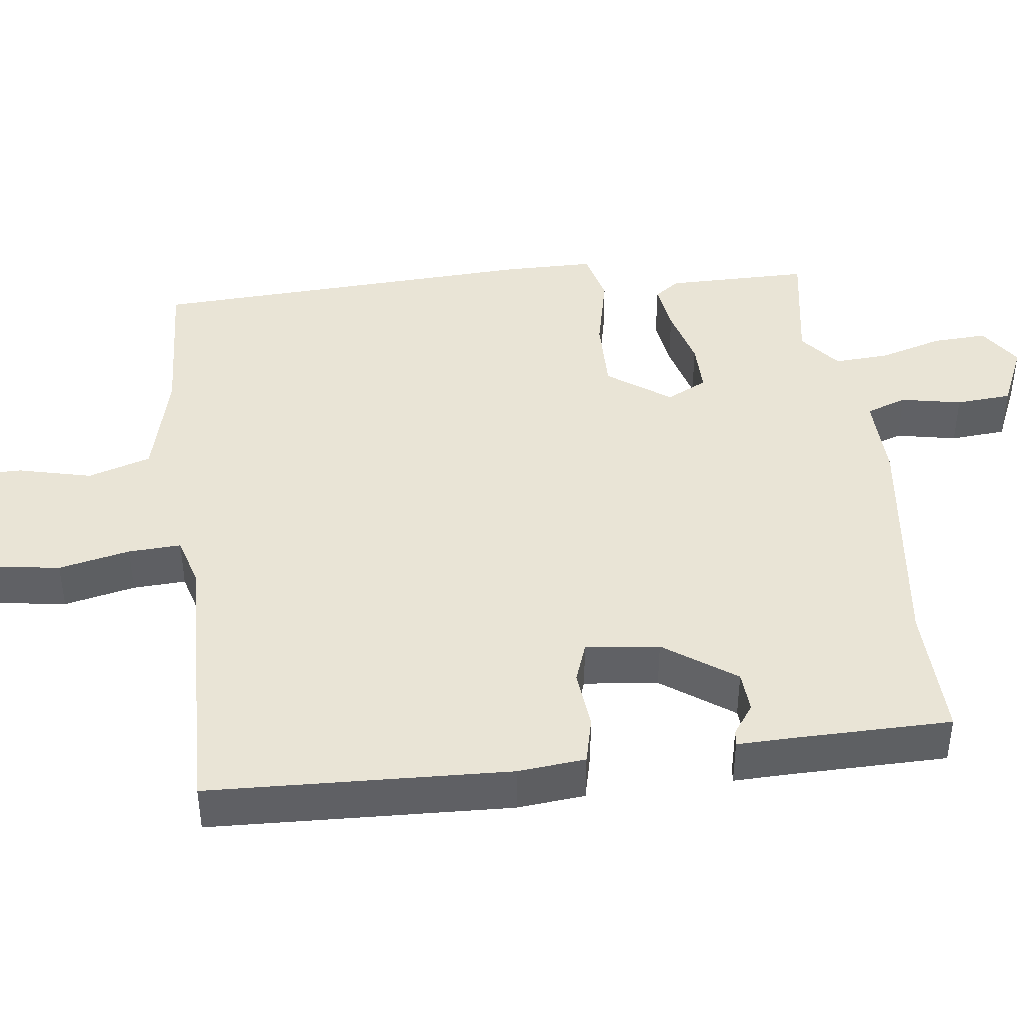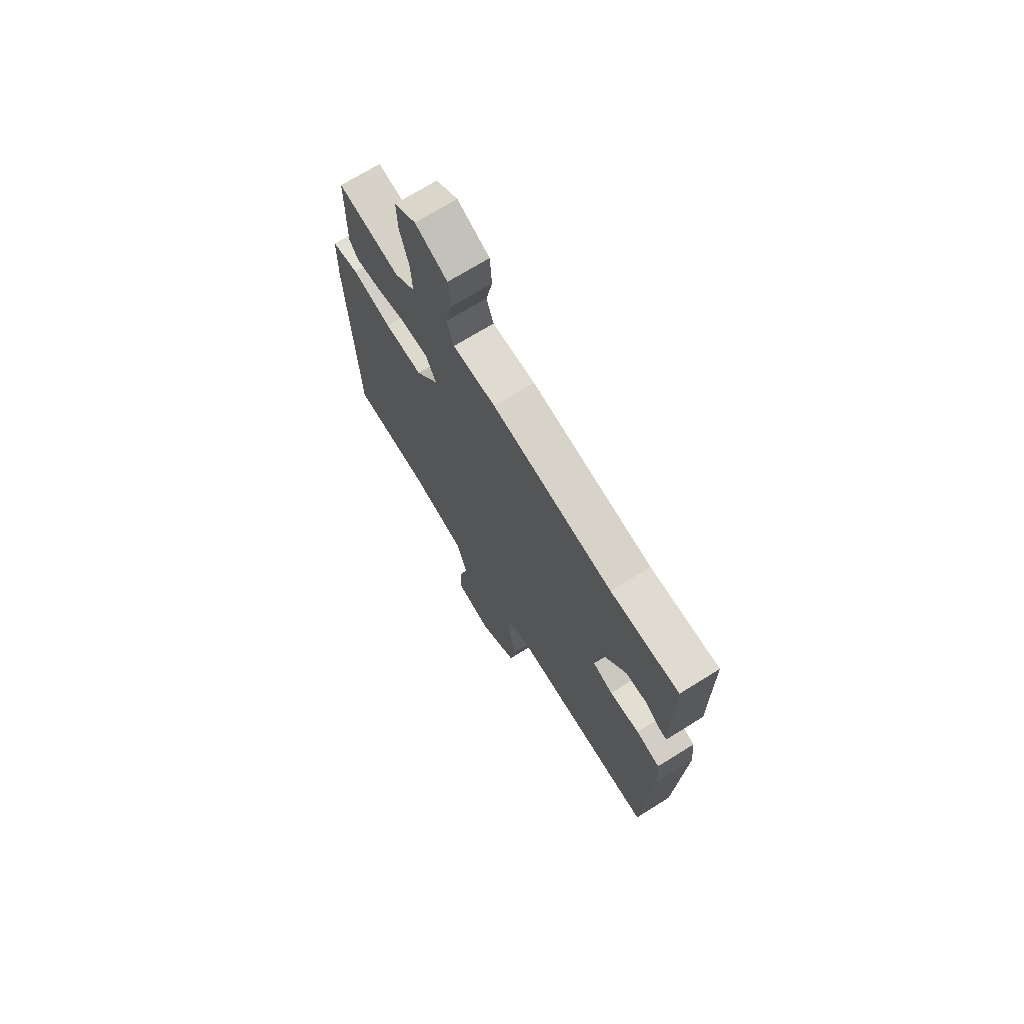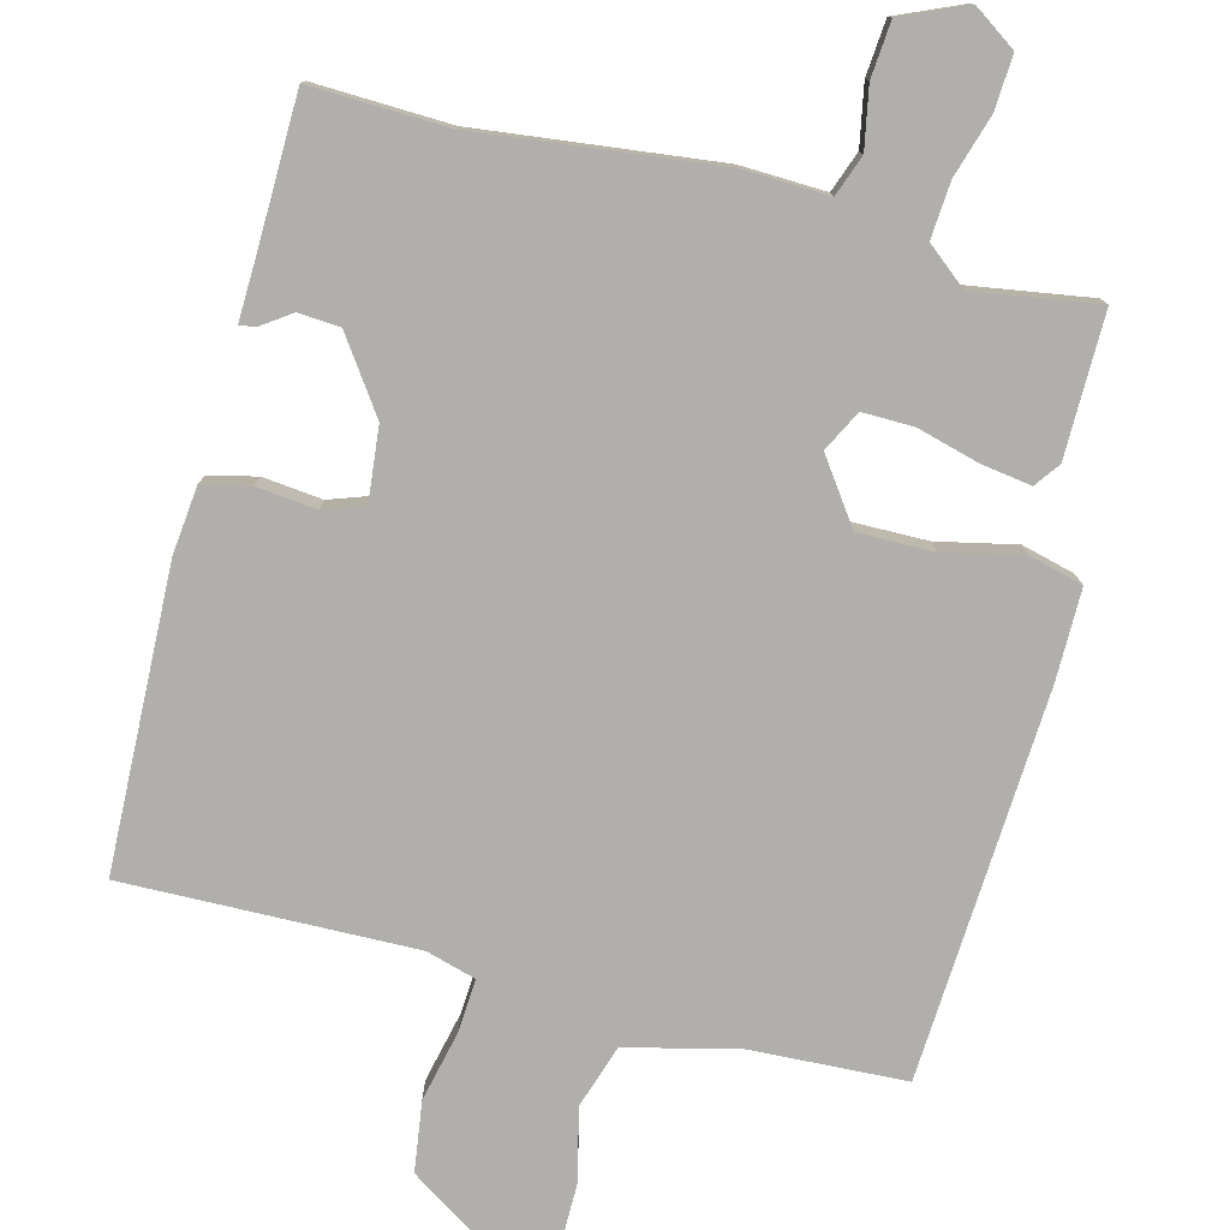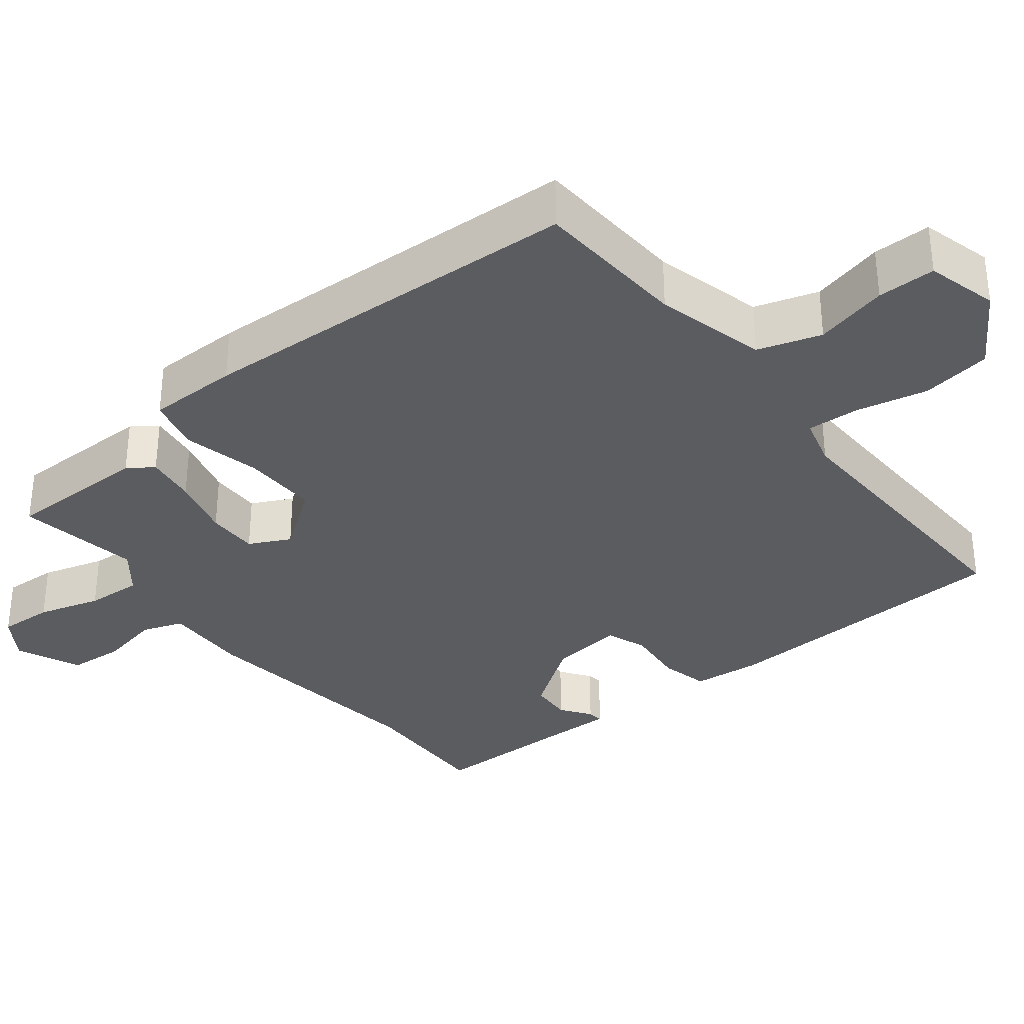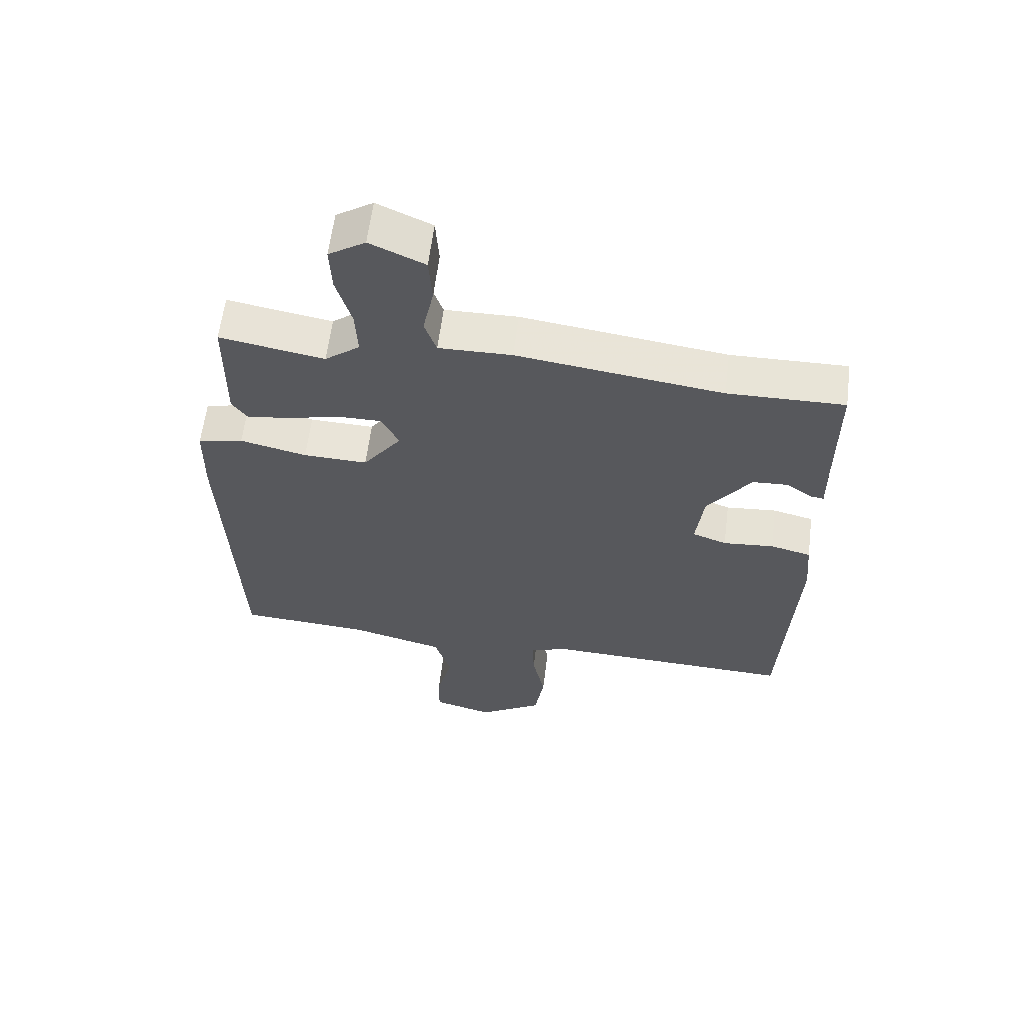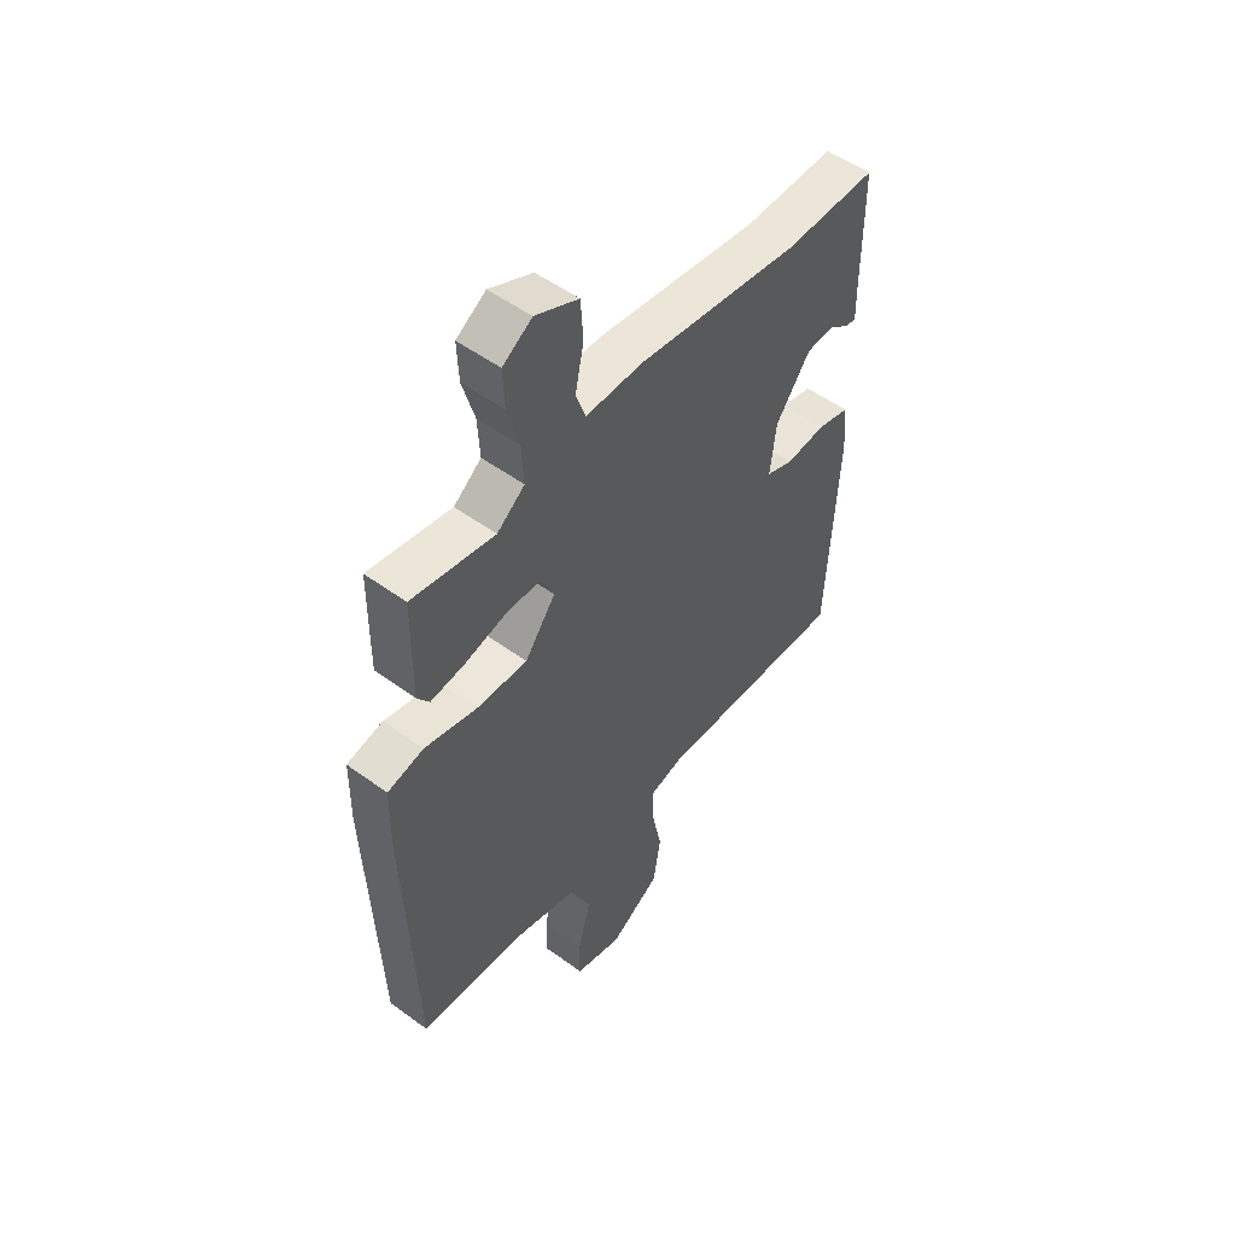
<metadata>
{"format":"obj","ext":"obj","renderer":"f3d","projection":"perspective","resolution":1024,"background":"white","views":[{"elev":42.5,"azim":-97.7,"up":"+Y"},{"elev":70.8,"azim":-121.9,"up":"+Z"},{"elev":-78.1,"azim":-15.5,"up":"+Y"},{"elev":-33.8,"azim":127.8,"up":"+Y"},{"elev":60.9,"azim":-172.9,"up":"+Z"},{"elev":52.1,"azim":128.3,"up":"+Z"}]}
</metadata>
<code>
v -0.505 0.07 0.5
v -0.322 0.07 0.497
v 0.001 0.07 0.541
v 0.116 0.07 0.539
v 0.135 0.07 0.594
v 0.118 0.07 0.675
v 0.123 0.07 0.75
v 0.209 0.07 0.789
v 0.267 0.07 0.751
v 0.264 0.07 0.678
v 0.24 0.07 0.594
v 0.236 0.07 0.519
v 0.291 0.07 0.476
v 0.456 0.07 0.505
v 0.458 0.07 0.313
v 0.434 0.07 0.279
v 0.366 0.07 0.288
v 0.283 0.07 0.309
v 0.214 0.07 0.309
v 0.187 0.07 0.254
v 0.248 0.07 0.171
v 0.349 0.07 0.174
v 0.454 0.07 0.199
v 0.526 0.07 0.182
v 0.528 0.07 0.06
v 0.508 0.07 -0.462
v 0.3 0.07 -0.476
v 0.152 0.07 -0.515
v 0.126 0.07 -0.6
v 0.151 0.07 -0.698
v 0.152 0.07 -0.776
v 0.057 0.07 -0.802
v -0.045 0.07 -0.738
v -0.06 0.07 -0.644
v -0.04 0.07 -0.548
v -0.037 0.07 -0.477
v -0.104 0.07 -0.459
v -0.493 0.07 -0.474
v -0.514 0.07 -0.071
v -0.506 0.07 0.02
v -0.442 0.07 0.036
v -0.362 0.07 0.029
v -0.308 0.07 0.049
v -0.32 0.07 0.148
v -0.389 0.07 0.243
v -0.445 0.07 0.246
v -0.485 0.07 0.217
v -0.506 0.07 0.214
v -0.505 0.07 0.298
v -0.505 0 0.5
v -0.322 0 0.497
v 0.001 0 0.541
v 0.116 0 0.539
v 0.135 0 0.594
v 0.118 0 0.675
v 0.123 0 0.75
v 0.209 0 0.789
v 0.267 0 0.751
v 0.264 0 0.678
v 0.24 0 0.594
v 0.236 0 0.519
v 0.291 0 0.476
v 0.456 0 0.505
v 0.458 0 0.313
v 0.434 0 0.279
v 0.366 0 0.288
v 0.283 0 0.309
v 0.214 0 0.309
v 0.187 0 0.254
v 0.248 0 0.171
v 0.349 0 0.174
v 0.454 0 0.199
v 0.526 0 0.182
v 0.528 0 0.06
v 0.508 0 -0.462
v 0.3 0 -0.476
v 0.152 0 -0.515
v 0.126 0 -0.6
v 0.151 0 -0.698
v 0.152 0 -0.776
v 0.057 0 -0.802
v -0.045 0 -0.738
v -0.06 0 -0.644
v -0.04 0 -0.548
v -0.037 0 -0.477
v -0.104 0 -0.459
v -0.493 0 -0.474
v -0.514 0 -0.071
v -0.506 0 0.02
v -0.442 0 0.036
v -0.362 0 0.029
v -0.308 0 0.049
v -0.32 0 0.148
v -0.389 0 0.243
v -0.445 0 0.246
v -0.485 0 0.217
v -0.506 0 0.214
v -0.505 0 0.298
f 46 47 48 49
f 49 1 2
f 46 49 2
f 45 46 2
f 2 3 4
f 45 2 4
f 44 45 4
f 43 44 4
f 40 41 42
f 39 40 42
f 38 39 42
f 37 38 42
f 36 37 42 43
f 33 34 35
f 32 33 35
f 31 32 35
f 30 31 35
f 29 30 35
f 28 29 35 36
f 36 43 4
f 28 36 4
f 27 28 4
f 25 26 27
f 24 25 27
f 23 24 27
f 22 23 27
f 16 17 18
f 15 16 18
f 14 15 18
f 13 14 18
f 12 13 18 19
f 11 12 19 20
f 9 10 11
f 8 9 11
f 7 8 11
f 6 7 11
f 5 6 11
f 4 5 11 20
f 21 22 27
f 20 21 27
f 4 20 27
f 98 97 96 95
f 51 50 98
f 51 98 95
f 51 95 94
f 53 52 51
f 53 51 94
f 53 94 93
f 53 93 92
f 91 90 89
f 91 89 88
f 91 88 87
f 91 87 86
f 92 91 86 85
f 84 83 82
f 84 82 81
f 84 81 80
f 84 80 79
f 84 79 78
f 85 84 78 77
f 53 92 85
f 53 85 77
f 53 77 76
f 76 75 74
f 76 74 73
f 76 73 72
f 76 72 71
f 67 66 65
f 67 65 64
f 67 64 63
f 67 63 62
f 68 67 62 61
f 69 68 61 60
f 60 59 58
f 60 58 57
f 60 57 56
f 60 56 55
f 60 55 54
f 69 60 54 53
f 76 71 70
f 76 70 69
f 76 69 53
f 1 50 51 2
f 2 51 52 3
f 3 52 53 4
f 4 53 54 5
f 5 54 55 6
f 6 55 56 7
f 7 56 57 8
f 8 57 58 9
f 9 58 59 10
f 10 59 60 11
f 11 60 61 12
f 12 61 62 13
f 13 62 63 14
f 14 63 64 15
f 15 64 65 16
f 16 65 66 17
f 17 66 67 18
f 18 67 68 19
f 19 68 69 20
f 20 69 70 21
f 21 70 71 22
f 22 71 72 23
f 23 72 73 24
f 24 73 74 25
f 25 74 75 26
f 26 75 76 27
f 27 76 77 28
f 28 77 78 29
f 29 78 79 30
f 30 79 80 31
f 31 80 81 32
f 32 81 82 33
f 33 82 83 34
f 34 83 84 35
f 35 84 85 36
f 36 85 86 37
f 37 86 87 38
f 38 87 88 39
f 39 88 89 40
f 40 89 90 41
f 41 90 91 42
f 42 91 92 43
f 43 92 93 44
f 44 93 94 45
f 45 94 95 46
f 46 95 96 47
f 47 96 97 48
f 48 97 98 49
f 49 98 50 1

</code>
